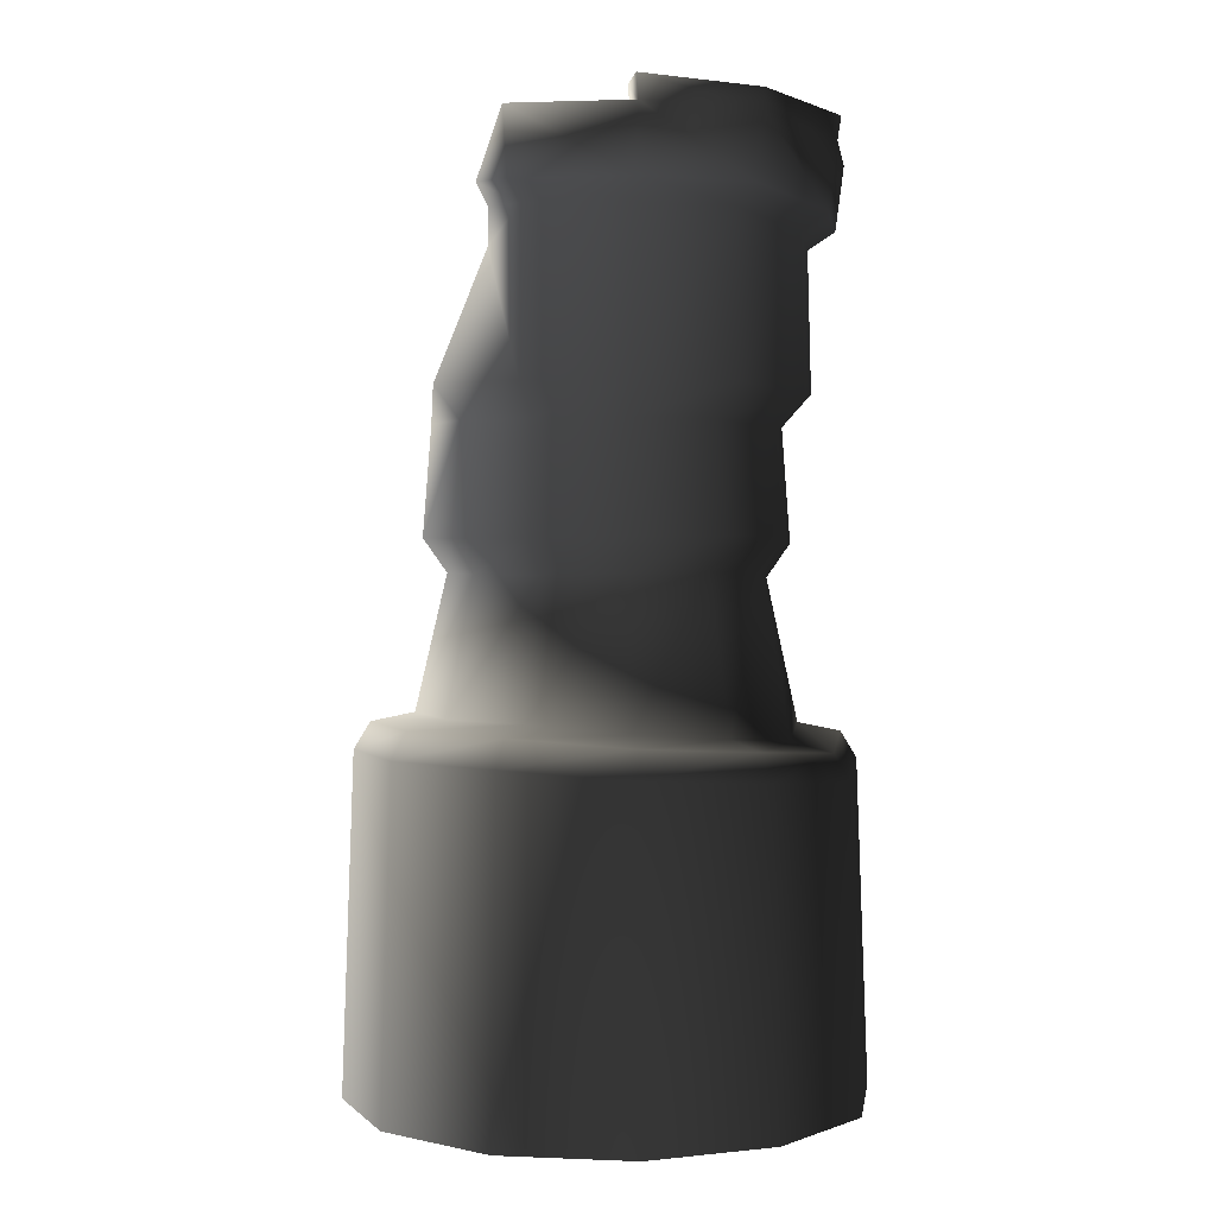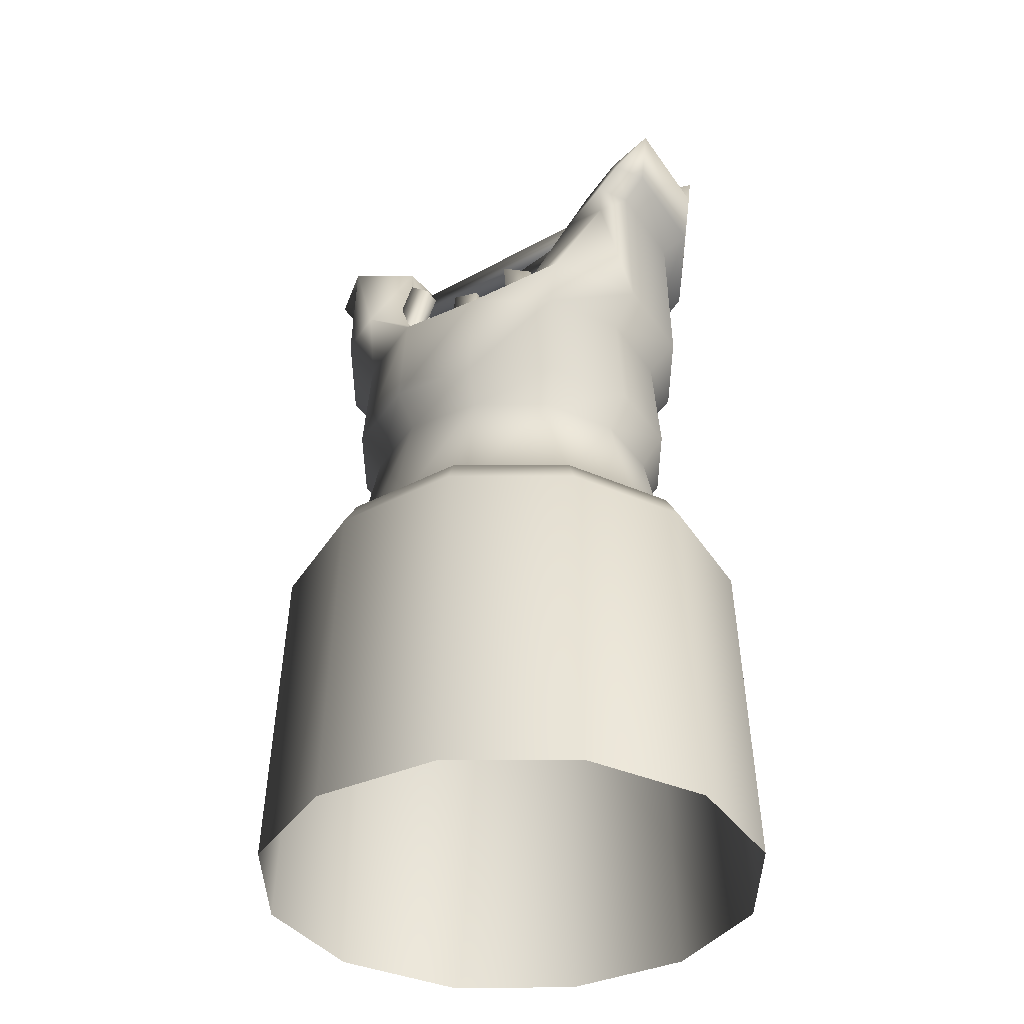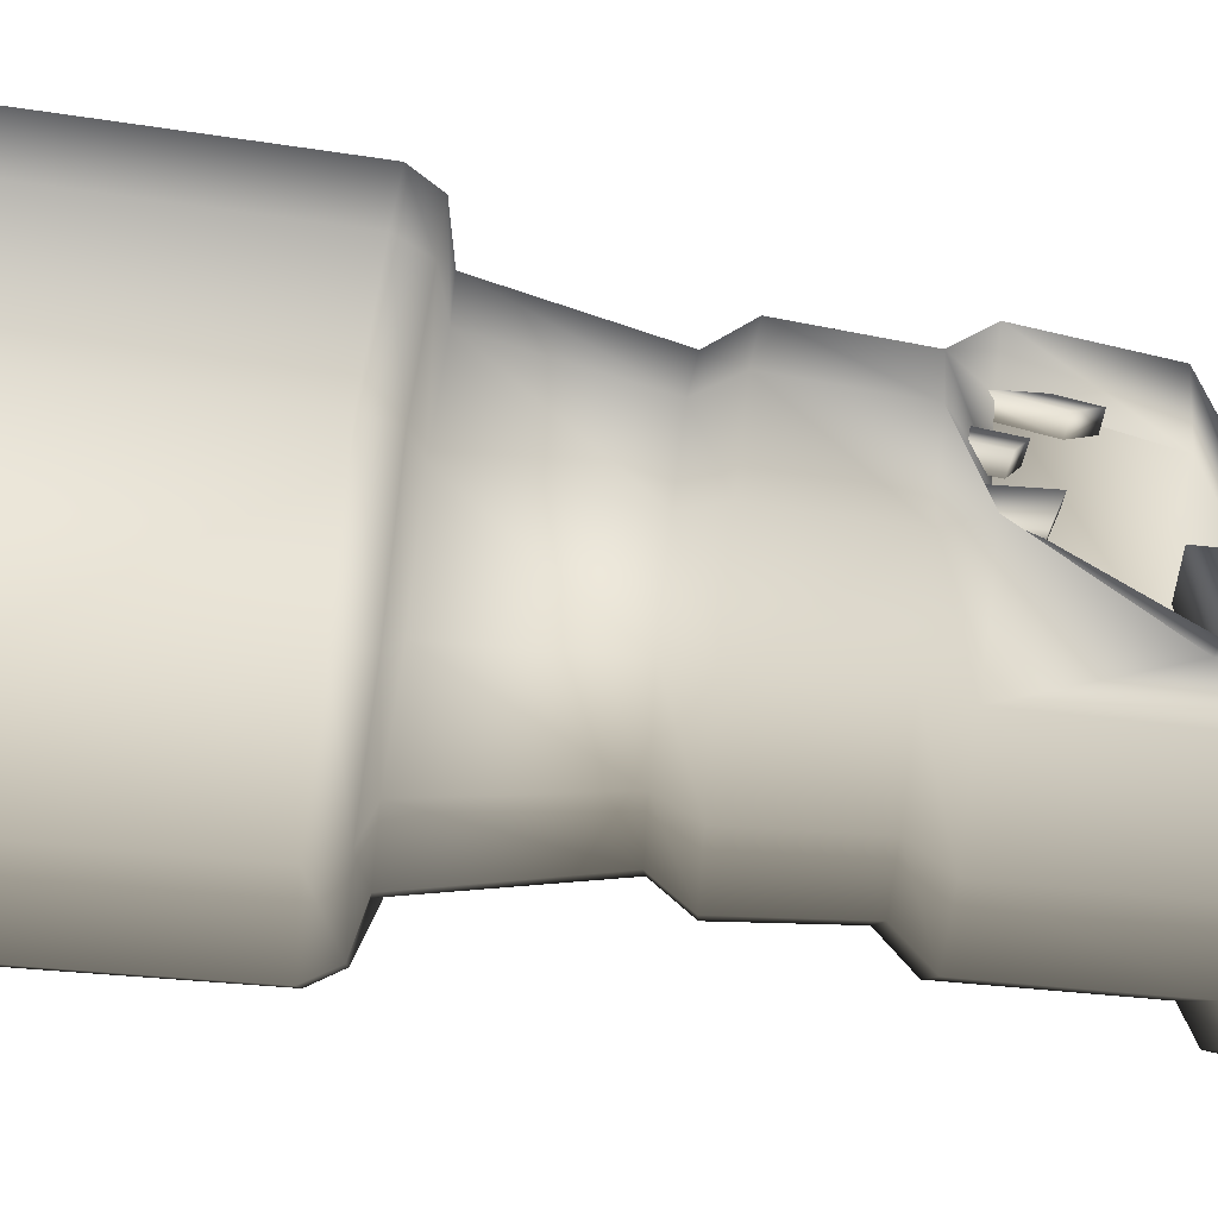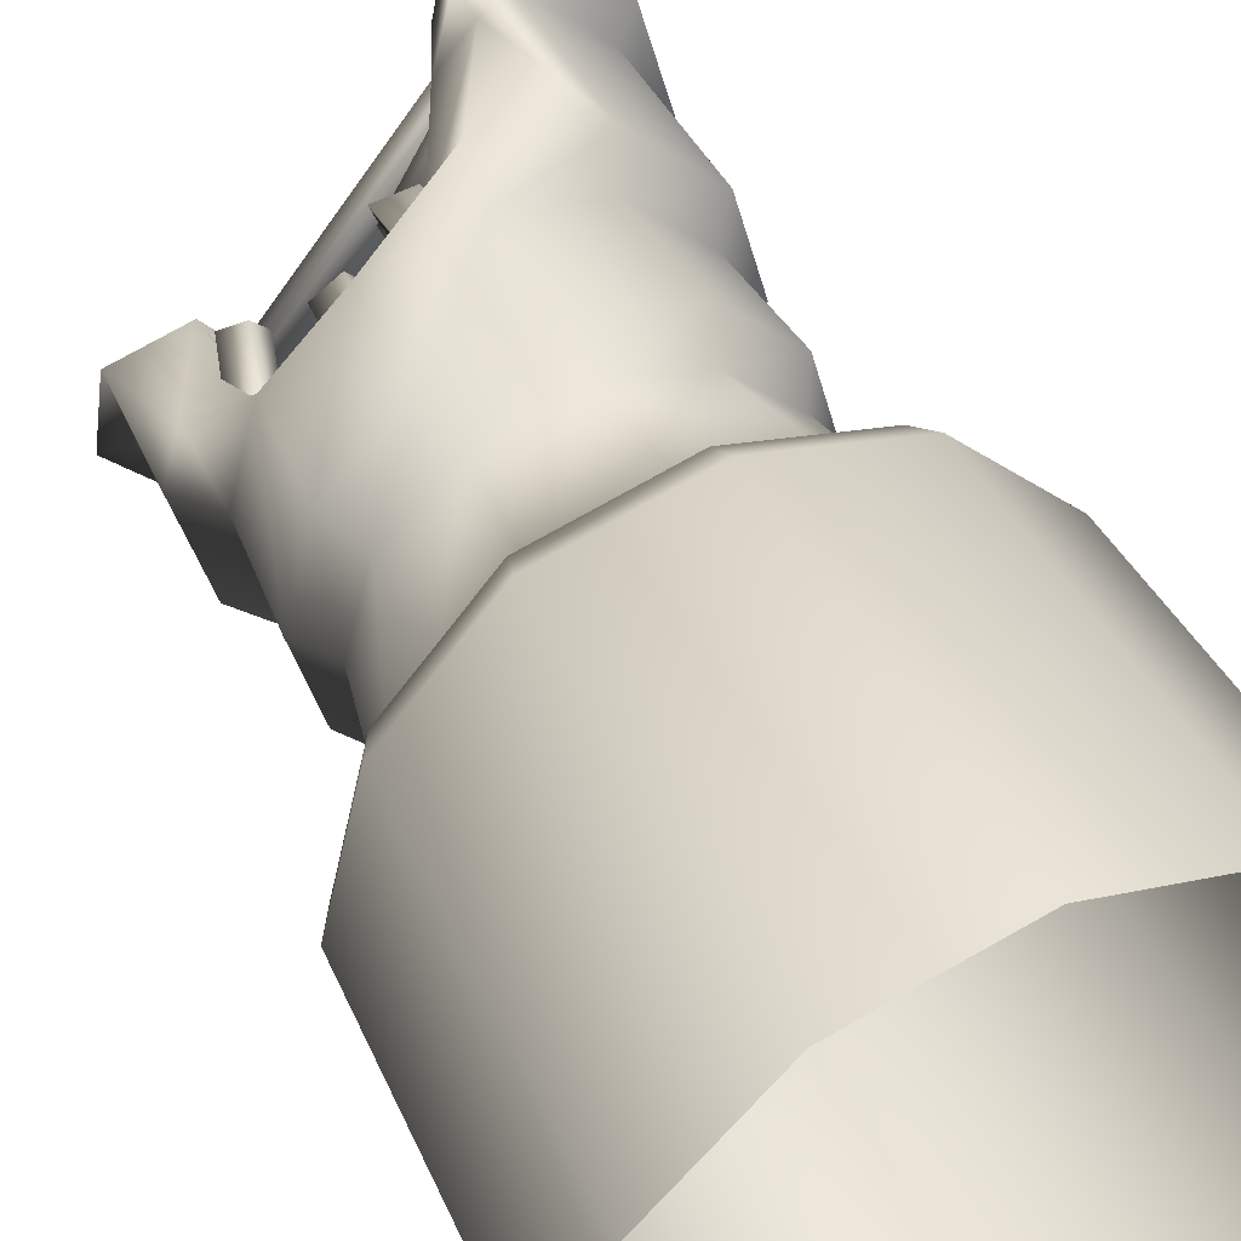
<metadata>
{"format":"obj","ext":"obj","renderer":"f3d","projection":"perspective","resolution":1024,"background":"white","views":[{"elev":2.0,"azim":53.5,"up":"+Y"},{"elev":-37.2,"azim":-14.8,"up":"+Y"},{"elev":68.5,"azim":96.5,"up":"+Z"},{"elev":46.0,"azim":-25.2,"up":"+Z"}]}
</metadata>
<code>
g WallPostRuined01
v 1.147e-07 6.437 9.969
v -4.984 6.437 8.633
v -5.233 -7.253 9.065
v 7.343e-07 -7.253 10.47
v -8.633 6.109 4.984
v -9.065 -7.253 5.233
v -9.969 5.831 5.896e-07
v -10.47 -7.253 6.475e-07
v -8.633 5.453 -4.984
v -9.065 -7.253 -5.233
v -4.984 5.89 -8.633
v -5.233 -7.253 -9.065
v -7.329e-07 5.89 -9.969
v -1.808e-07 -7.253 -10.47
v 4.984 5.89 -8.633
v 5.233 -7.253 -9.065
v 8.633 5.453 -4.984
v 9.065 -7.253 -5.233
v 9.969 5.831 -1.153e-06
v 10.47 -7.253 -1.183e-06
v 9.969 5.831 -1.153e-06
v 8.633 6.109 4.984
v 9.065 -7.253 5.233
v 10.47 -7.253 -1.183e-06
v 4.984 6.437 8.633
v 5.233 -7.253 9.065
v 3.093 27.5 8.211
v 4.69 30.1 8.124
v 3.719 30.1 5.994
v 2.47 26.77 7.268
v 1.355 25.62 5.595
v -5.542 27.52 -6.939
v -3.556 29.32 -6.16
v -4.69 29.32 -8.124
v -2.897 28.29 -4.031
v -7.829 26.95 -4.52
v -7.93 25.14 2.857e-07
v -5.306 25.31 0.5295
v 1.778 29.32 -6.636
v 1.278e-06 29.32 -7.113
v -0.4163 28.29 -4.474
v 3.556 29.32 -6.16
v 2.816 28.29 -3.178
v 6.16 30.1 3.556
v 7.113 30.1 -4.72e-07
v 4.101 28.89 0.265
v 6.16 29.55 -3.556
v 2.613 28.6 4.77
v -1.778 29.32 -6.636
v -5.987 19.08 3.457
v -3.106 20.39 3.371
v -5.56 20.39 2.208
v -3.457 19.08 5.987
v -7.52 20.39 2.121
v -1.071 20.39 5.761
v 1.444e-05 20.39 8.088
v 2.487 25.28 7.3
v -4.452 22.06 2.464
v -4.988 22.15 2.909
v -5.872 19.03 2.09
v -5.337 18.94 1.645
v -5.928 19.81 0.8038
v -5.044 22.93 1.623
v -4.452 22.06 2.464
v -5.928 19.81 0.8038
v -6.464 19.91 1.249
v -5.579 23.03 2.068
v -5.044 22.93 1.623
v -3.803 21.21 3.774
v -3.001 20.8 4.78
v -2.477 20.67 4.333
v -3.278 21.07 3.327
v -4.022 17.89 4.111
v -3.22 17.48 5.117
v -3.001 20.8 4.78
v -3.803 21.21 3.774
v -3.22 17.48 5.117
v -2.696 17.35 4.67
v -3.001 20.8 4.78
v -2.696 17.35 4.67
v -3.497 17.75 3.664
v -3.278 21.07 3.327
v -2.477 20.67 4.333
v -3.497 17.75 3.664
v -4.022 17.89 4.111
v -3.803 21.21 3.774
v -1.854 22 5.497
v -0.6395 21.65 5.968
v -0.3879 21.57 5.316
v -1.602 21.92 4.845
v -1.642 18.66 5.689
v -0.4279 18.31 6.161
v -0.6395 21.65 5.968
v -1.854 22 5.497
v -0.4279 18.31 6.161
v -0.1763 18.24 5.509
v -0.6395 21.65 5.968
v -0.1763 18.24 5.509
v -1.391 18.59 5.038
v -1.602 21.92 4.845
v -0.3879 21.57 5.316
v -1.391 18.59 5.038
v -1.642 18.66 5.689
v -1.854 22 5.497
v -3.194 25.46 -3.708
v -4.508 25.46 -2.394
v -4.508 26.21 -2.394
v -3.194 26.21 -3.708
v 3.9 26.47 3.197
v 2.586 26.47 4.511
v -4.508 25.46 -2.394
v -3.194 25.46 -3.708
v 2.586 26.47 4.511
v 2.586 27.51 4.511
v -4.508 25.46 -2.394
v 2.586 27.51 4.511
v 3.9 27.51 3.197
v -3.194 26.21 -3.708
v -4.508 26.21 -2.394
v 3.9 27.51 3.197
v 3.9 26.47 3.197
v -3.194 25.46 -3.708
v 0.8027 24.24 0.725
v -0.5119 24.24 2.04
v -0.5119 25.01 2.04
v 0.8027 25.01 0.725
v 3.175 24.31 4.223
v 1.86 24.31 5.537
v -0.5119 24.24 2.04
v 0.8027 24.24 0.725
v 1.86 24.31 5.537
v 1.86 25.34 5.537
v -0.5119 24.24 2.04
v 1.86 25.34 5.537
v 3.175 25.34 4.223
v 0.8027 25.01 0.725
v -0.5119 25.01 2.04
v 3.175 25.34 4.223
v 3.175 24.31 4.223
v 0.8027 24.24 0.725
v -5.579 23.03 2.068
v -4.988 22.15 2.909
v -6.464 19.91 1.249
v -5.872 19.03 2.09
v -4.988 22.15 2.909
v -5.579 23.03 2.068
v -5.337 18.94 1.645
v 2.238 19.24 1.249
v -1.071 20.39 5.761
v 1.355 25.62 5.595
v 4.101 25.44 0.265
v 2.816 24.84 -3.178
v 1.319 18.64 -1.211
v 2.238 19.24 1.249
v -0.4163 24.84 -4.474
v -2.897 24.84 -4.031
v -2.761 18.64 -1.82
v -0.9893 18.64 -2.136
v -5.306 25.31 0.5295
v -5.56 20.39 2.208
v 2.816 28.29 -3.178
v -0.4163 28.29 -4.474
v 2.613 28.6 4.77
v 4.101 28.89 0.265
v 1.355 25.62 5.595
v -2.897 28.29 -4.031
v 6.867 26.77 3.965
v 3.965 26.77 6.867
v 4.044 20.39 7.005
v 7.005 20.39 4.044
v 8.088 20.39 -1.103e-06
v 7.93 26.77 -7.563e-07
v 6.867 26.77 3.965
v 7.005 20.16 -4.044
v 6.867 26.22 -3.965
v 4.044 20.33 -7.005
v 3.965 25.98 -6.867
v -4.044 20.33 -7.005
v -7.005 20.16 -4.044
v -6.867 26.22 -3.965
v 3.629 14.65 6.286
v 6.794e-06 14.65 7.259
v 6.867e-06 13.29 6.312
v 3.156 13.29 5.466
v -3.457 19.08 5.987
v -5.987 19.08 3.457
v -6.286 14.76 3.629
v -3.629 14.65 6.286
v -6.913 19.08 1.411e-07
v -7.259 14.76 1.899e-07
v -5.987 18.84 -3.457
v -6.286 14.76 -3.629
v -3.457 19.01 -5.987
v -3.629 14.43 -6.286
v 3.457 19.01 -5.987
v 5.987 18.84 -3.457
v 6.286 14.76 -3.629
v 3.629 14.43 -6.286
v 6.913 19.08 -1.068e-06
v 7.259 14.76 -1.079e-06
v 5.987 19.08 3.457
v 6.286 14.76 3.629
v 5.987 19.08 3.457
v 3.457 19.08 5.987
v -3.106 20.39 3.371
v 2.238 19.24 1.249
v 1.319 18.64 -1.211
v -1.071 20.39 5.761
v -2.761 18.64 -1.82
v -5.56 20.39 2.208
v -0.9893 18.64 -2.136
v -3.156 13.29 5.466
v 2.487 25.28 7.3
v 1.444e-05 20.39 8.088
v 1.224e-05 20.33 -8.088
v 6.603e-06 25.98 -7.93
v -3.965 25.98 -6.867
v 1.364e-05 19.08 6.913
v 1.444e-05 20.39 8.088
v 4.044 20.39 7.005
v 1.271e-05 19.01 -6.913
v 1.224e-05 20.33 -8.088
v 4.044 20.33 -7.005
v -4.044 20.33 -7.005
v 6.175e-06 14.43 -7.259
v -8.088 20.39 3.113e-07
v -7.93 25.14 2.857e-07
v -7.52 20.39 2.121
v 7.005 20.39 4.044
v 8.088 20.39 -1.103e-06
v 7.005 20.39 4.044
v 7.005 20.16 -4.044
v -7.005 20.16 -4.044
v -8.088 20.39 3.113e-07
v -7.52 20.39 2.121
v 6.286 14.76 3.629
v 2.47 26.77 7.268
v 6.13e-06 13.07 -6.312
v -3.156 13.07 -5.466
v 3.156 13.07 -5.466
v 6.312 13.4 -1.061e-06
v 5.466 13.4 3.156
v 6.56 7.548 3.787
v 7.574 7.269 -1.101e-06
v 6.56 6.892 -3.787
v 5.466 13.4 -3.156
v 3.787 7.329 -6.56
v -3.927e-07 7.329 -7.574
v -3.787 7.329 -6.56
v -6.56 6.892 -3.787
v -5.466 13.4 -3.156
v -7.574 7.269 2.231e-07
v -6.312 13.4 4.257e-08
v -6.56 7.548 3.787
v -5.466 13.4 3.156
v -3.787 7.876 6.56
v 2.455e-07 7.876 7.574
v 1.168e-07 7.52 9.316
v 4.658 7.52 8.068
v 3.787 7.876 6.56
v 2.455e-07 7.876 7.574
v 8.068 7.192 4.658
v 6.56 7.548 3.787
v 9.316 6.913 -1.145e-06
v 7.574 7.269 -1.101e-06
v 3.787 7.876 6.56
v 6.56 7.548 3.787
v 5.466 13.4 3.156
v 4.984 6.437 8.633
v 8.633 6.109 4.984
v 9.969 5.831 -1.153e-06
v 9.969 5.831 -1.153e-06
v 8.633 5.453 -4.984
v 8.068 6.536 -4.658
v 9.316 6.913 -1.145e-06
v 4.984 5.89 -8.633
v 4.658 6.973 -8.068
v -7.329e-07 5.89 -9.969
v -6.738e-07 6.973 -9.316
v -4.984 5.89 -8.633
v -4.658 6.973 -8.068
v -8.633 5.453 -4.984
v -8.068 6.536 -4.658
v -9.969 5.831 5.896e-07
v -9.316 6.913 4.844e-07
v -8.633 6.109 4.984
v -8.068 7.192 4.658
v -4.984 6.437 8.633
v -4.658 7.52 8.068
v 1.147e-07 6.437 9.969
v 7.005 20.39 4.044
v 6.56 6.892 -3.787
v 7.574 7.269 -1.101e-06
v 3.787 7.329 -6.56
v -3.927e-07 7.329 -7.574
v -3.787 7.329 -6.56
v -6.56 6.892 -3.787
v -7.574 7.269 2.231e-07
v -3.787 7.876 6.56
v -6.56 7.548 3.787
v 3.093 27.5 8.211
v 4.52 27.5 7.829
v 4.69 30.1 8.124
v 3.965 26.77 6.867
v 2.47 26.77 7.268
v -4.52 26.72 -7.829
v 4.941e-07 26.72 -9.04
v 6.603e-06 25.98 -7.93
v -3.965 25.98 -6.867
v -6.867 26.22 -3.965
v -7.829 26.95 -4.52
v -7.93 25.14 2.857e-07
v 6.867 26.77 3.965
v 7.93 26.77 -7.563e-07
v 7.829 27.5 4.52
v 7.829 26.95 -4.52
v 9.04 27.5 -3.838e-07
v 6.867 26.22 -3.965
v 4.52 26.72 -7.829
v 3.965 25.98 -6.867
v 8.124 30.1 4.69
v 9.381 30.1 -3.671e-07
v 8.124 29.55 -4.69
v 4.69 29.32 -8.124
v -5.542 27.52 -6.939
v -4.69 29.32 -8.124
v -2.345 29.32 -8.753
v -1.863 30.23 -6.489
v 1.274e-06 30.43 -6.988
v 1.202e-06 30.43 -9.505
v -2.345 29.32 -8.753
v -4.69 29.32 -8.124
v -3.556 29.32 -6.16
v -1.778 29.32 -6.636
v 1.208e-06 29.32 -9.381
v -2.492 30.23 -8.837
v -1.778 29.32 -6.636
v 1.278e-06 29.32 -7.113
v 1.274e-06 30.43 -6.988
v -1.863 30.23 -6.489
v -2.345 29.32 -8.753
v -2.492 30.23 -8.837
v 1.208e-06 29.32 -9.381
v 1.202e-06 30.43 -9.505
v 2.345 29.32 -8.753
v 8.124 29.55 -4.69
v 6.16 29.55 -3.556
v 8.181 30.49 -4.828
v 6.054 30.49 -3.6
v 7.113 30.1 -4.72e-07
v 7.019 30.85 -4.707e-07
v 6.16 30.1 3.556
v 6.054 31.04 3.6
v 8.124 30.1 4.69
v 8.181 31.04 4.828
v 2.345 29.32 -8.753
v 1.778 29.32 -6.636
v 3.556 29.32 -6.16
v 1.863 30.23 -6.489
v 2.492 30.23 -8.837
v 1.778 29.32 -6.636
v 1.863 30.23 -6.489
v 2.345 29.32 -8.753
v 2.492 30.23 -8.837
v 4.69 29.32 -8.124
v 6.16 29.55 -3.556
v 8.124 29.55 -4.69
v 6.054 30.49 -3.6
v 7.019 30.85 -4.707e-07
v 8.181 30.49 -4.828
v 9.475 30.85 -3.683e-07
v 6.054 31.04 3.6
v 8.181 31.04 4.828
v 6.16 30.1 3.556
v 3.719 30.1 5.994
v 8.124 30.1 4.69
v 4.69 30.1 8.124
v 9.475 30.85 -3.683e-07
f 1 2 3
f 3 4 1
f 2 5 6
f 6 3 2
f 5 7 8
f 8 6 5
f 7 9 10
f 10 8 7
f 9 11 12
f 12 10 9
f 11 13 14
f 14 12 11
f 13 15 16
f 16 14 13
f 15 17 18
f 18 16 15
f 17 19 20
f 20 18 17
f 21 22 23
f 23 24 21
f 22 25 26
f 26 23 22
f 25 1 4
f 4 26 25
f 27 28 29
f 27 29 30
f 31 30 29
f 32 33 34
f 32 35 33
f 32 36 35
f 37 35 36
f 37 38 35
f 39 40 41
f 42 39 41
f 41 43 42
f 44 45 46
f 45 47 46
f 29 44 46
f 46 48 29
f 47 42 43
f 43 46 47
f 40 49 41
f 49 33 35
f 35 41 49
f 50 51 52
f 50 53 51
f 52 54 50
f 53 55 51
f 53 56 55
f 55 56 57
f 38 37 54
f 54 52 38
f 57 31 55
f 31 57 30
f 29 48 31
f 58 59 60
f 61 62 63
f 63 64 61
f 65 66 67
f 67 68 65
f 69 70 71
f 71 72 69
f 73 74 75
f 75 76 73
f 77 78 71
f 71 79 77
f 80 81 82
f 82 83 80
f 84 85 86
f 86 72 84
f 87 88 89
f 89 90 87
f 91 92 93
f 93 94 91
f 95 96 89
f 89 97 95
f 98 99 100
f 100 101 98
f 102 103 104
f 104 90 102
f 105 106 107
f 107 108 105
f 109 110 111
f 111 112 109
f 113 114 107
f 107 115 113
f 116 117 118
f 118 119 116
f 120 121 122
f 122 108 120
f 123 124 125
f 125 126 123
f 127 128 129
f 129 130 127
f 131 132 125
f 125 133 131
f 134 135 136
f 136 137 134
f 138 139 140
f 140 126 138
f 141 142 58
f 58 68 141
f 143 144 145
f 145 146 143
f 60 147 58
f 148 149 150
f 151 152 153
f 153 154 151
f 155 156 157
f 157 158 155
f 156 159 160
f 160 157 156
f 161 162 155
f 155 152 161
f 163 164 151
f 151 165 163
f 164 161 152
f 152 151 164
f 162 166 156
f 156 155 162
f 159 156 166
f 167 168 169
f 170 171 172
f 172 173 170
f 171 174 175
f 175 172 171
f 174 176 177
f 177 175 174
f 178 179 180
f 181 182 183
f 183 184 181
f 185 186 187
f 187 188 185
f 186 189 190
f 190 187 186
f 189 191 192
f 192 190 189
f 191 193 194
f 194 192 191
f 195 196 197
f 197 198 195
f 196 199 200
f 200 197 196
f 199 201 202
f 202 200 199
f 203 204 181
f 205 206 207
f 205 208 206
f 205 209 210
f 205 211 209
f 205 207 211
f 152 155 158
f 158 153 152
f 165 151 154
f 183 184 181
f 182 188 212
f 213 169 168
f 169 213 214
f 176 215 216
f 216 177 176
f 215 178 217
f 217 216 215
f 185 218 219
f 218 204 220
f 220 219 218
f 195 221 222
f 222 223 195
f 221 193 224
f 224 222 221
f 188 182 218
f 218 185 188
f 182 181 204
f 204 218 182
f 198 225 221
f 221 195 198
f 225 194 193
f 193 221 225
f 212 183 182
f 180 217 178
f 179 226 227
f 227 180 179
f 228 227 226
f 204 203 229
f 229 220 204
f 201 199 230
f 230 231 201
f 199 196 232
f 232 230 199
f 196 195 223
f 223 232 196
f 193 191 233
f 233 224 193
f 191 189 234
f 234 233 191
f 235 234 189
f 181 236 203
f 168 237 213
f 186 235 189
f 194 225 238
f 238 239 194
f 225 198 240
f 240 238 225
f 181 182 183
f 241 242 243
f 244 245 246
f 246 241 244
f 245 247 240
f 240 246 245
f 247 248 238
f 238 240 247
f 248 249 239
f 239 238 248
f 249 250 251
f 251 239 249
f 250 252 253
f 253 251 250
f 252 254 255
f 255 253 252
f 254 256 212
f 212 255 254
f 256 257 183
f 183 212 256
f 258 259 260
f 260 261 258
f 259 262 263
f 263 260 259
f 262 264 265
f 242 241 200
f 200 202 242
f 241 246 197
f 197 200 241
f 246 240 198
f 198 197 246
f 240 238 225
f 225 198 240
f 238 239 194
f 194 225 238
f 239 251 192
f 192 194 239
f 251 253 190
f 190 192 251
f 253 255 187
f 187 190 253
f 255 212 188
f 188 187 255
f 212 183 182
f 182 188 212
f 257 266 184
f 184 183 257
f 266 267 268
f 268 184 266
f 243 244 241
f 262 259 269
f 270 271 264
f 264 262 270
f 272 273 274
f 274 275 272
f 273 276 277
f 277 274 273
f 276 278 279
f 279 277 276
f 278 280 281
f 281 279 278
f 280 282 283
f 283 281 280
f 282 284 285
f 285 283 282
f 284 286 287
f 287 285 284
f 286 288 289
f 289 287 286
f 288 290 258
f 258 289 288
f 169 291 167
f 236 181 184
f 184 268 236
f 265 263 262
f 275 274 292
f 292 293 275
f 274 277 294
f 294 292 274
f 277 279 295
f 295 294 277
f 279 281 296
f 296 295 279
f 281 283 297
f 297 296 281
f 283 285 298
f 269 270 262
f 259 258 290
f 290 269 259
f 261 299 289
f 289 258 261
f 299 300 287
f 287 289 299
f 300 298 285
f 285 287 300
f 298 297 283
f 301 302 303
f 302 301 304
f 305 304 301
f 306 307 308
f 309 310 311
f 311 306 309
f 312 311 310
f 313 314 315
f 316 317 318
f 314 318 317
f 319 316 320
f 318 320 316
f 307 319 308
f 320 308 319
f 302 315 303
f 303 315 321
f 315 317 321
f 321 317 322
f 317 316 322
f 322 316 323
f 316 319 323
f 323 319 324
f 319 307 324
f 308 309 306
f 306 311 325
f 306 325 326
f 307 306 326
f 307 326 327
f 328 329 330
f 331 332 333
f 334 331 333
f 307 327 335
f 336 328 330
f 337 338 339
f 339 340 337
f 341 337 340
f 340 342 341
f 343 341 342
f 342 344 343
f 324 307 345
f 346 347 348
f 349 348 347
f 347 350 349
f 351 349 350
f 350 352 351
f 353 351 352
f 352 354 353
f 355 353 354
f 356 357 358
f 345 307 335
f 359 360 330
f 338 361 339
f 362 339 361
f 361 363 362
f 364 362 363
f 363 343 364
f 344 364 343
f 317 315 314
f 304 313 302
f 315 302 313
f 329 359 330
f 365 356 358
f 358 366 365
f 367 365 366
f 368 369 370
f 371 370 369
f 369 372 371
f 373 371 372
f 374 375 376
f 377 376 375
f 322 346 378
f 348 378 346
f 354 322 355
f 378 355 322

</code>
